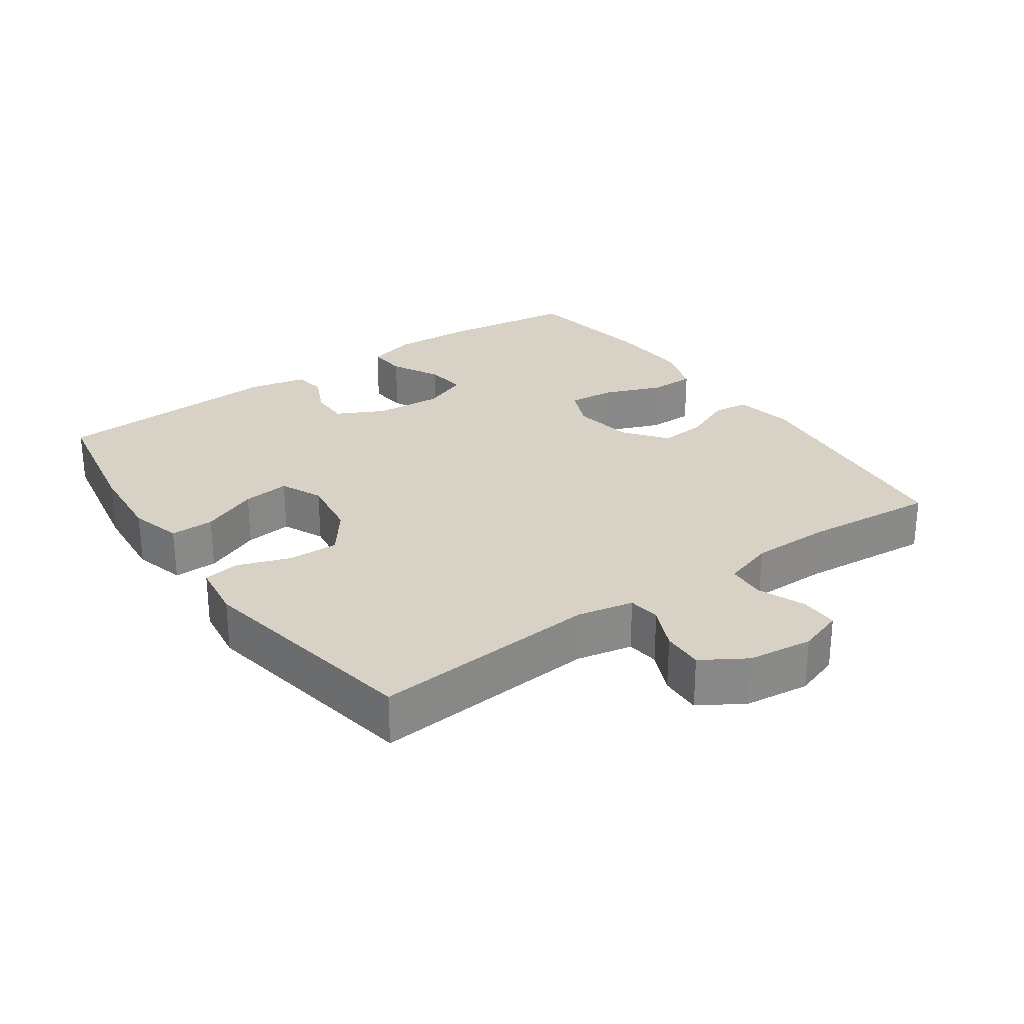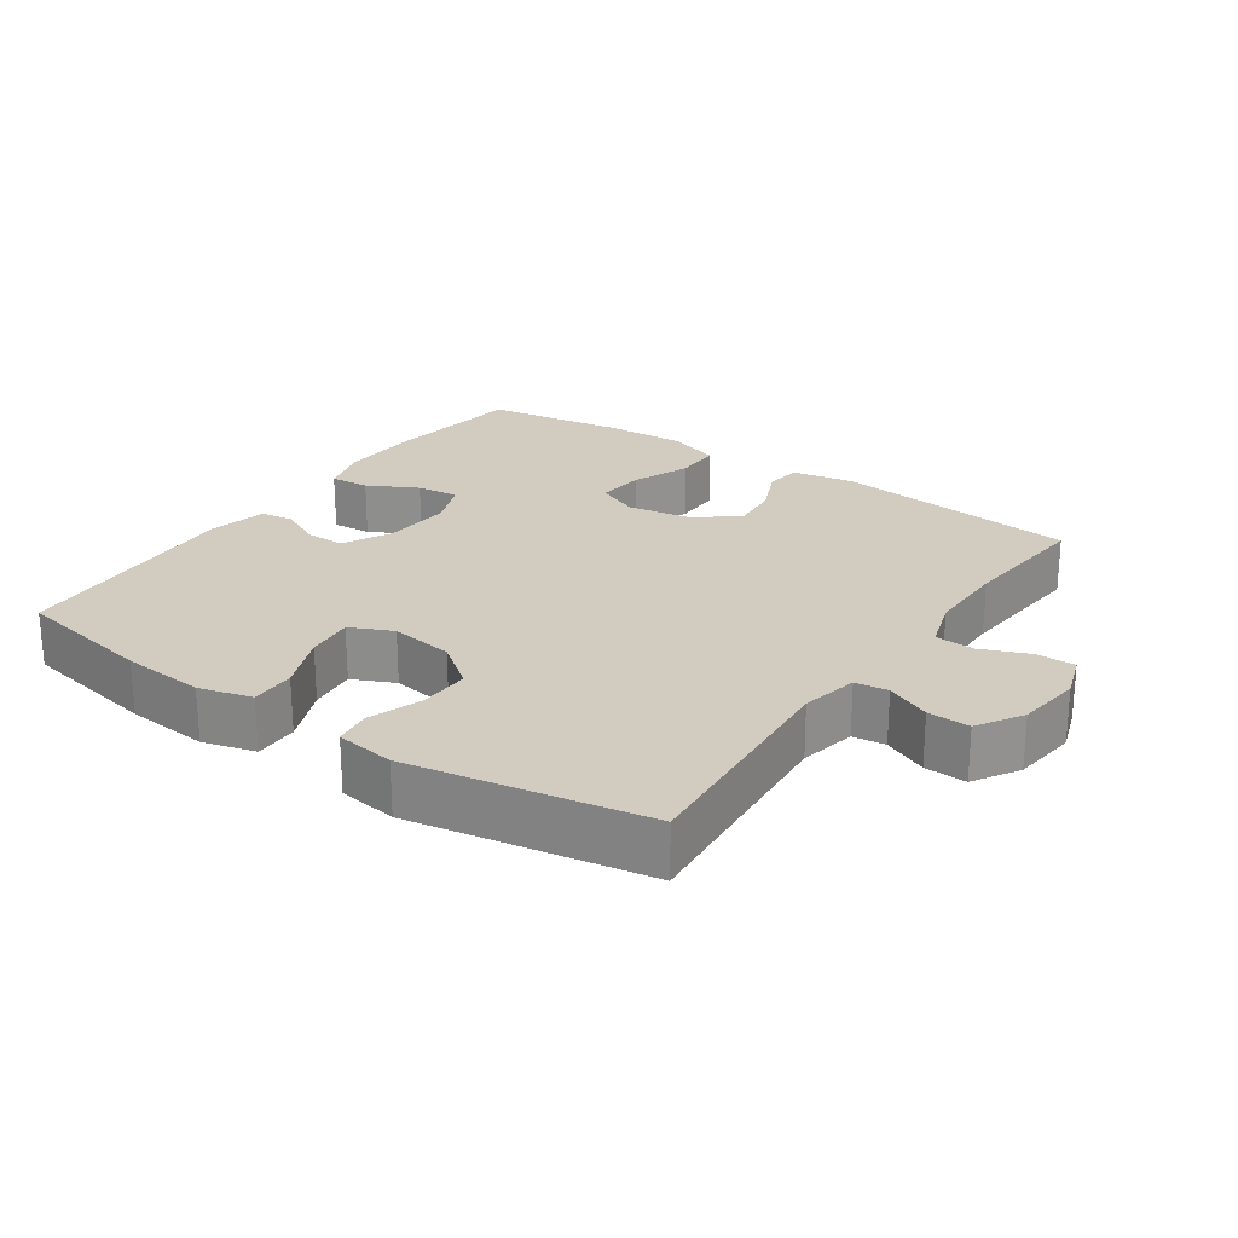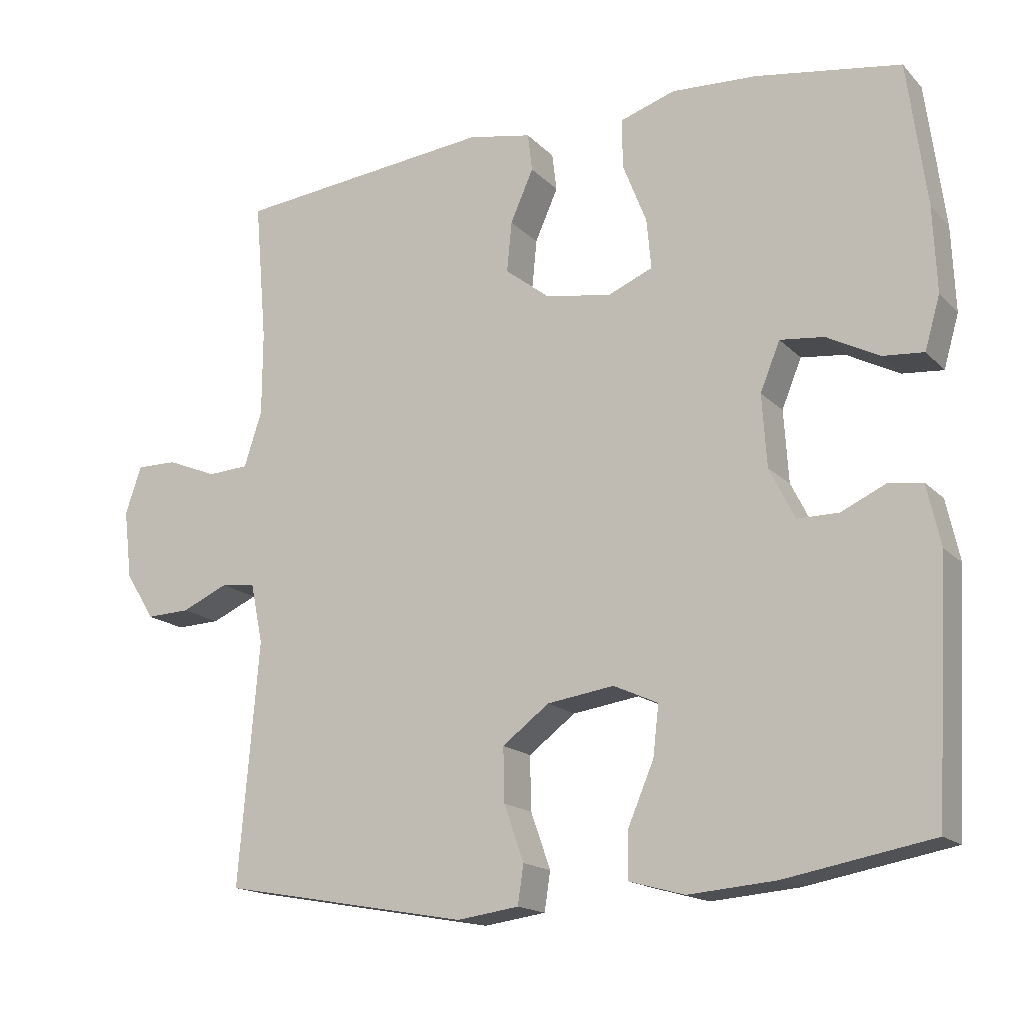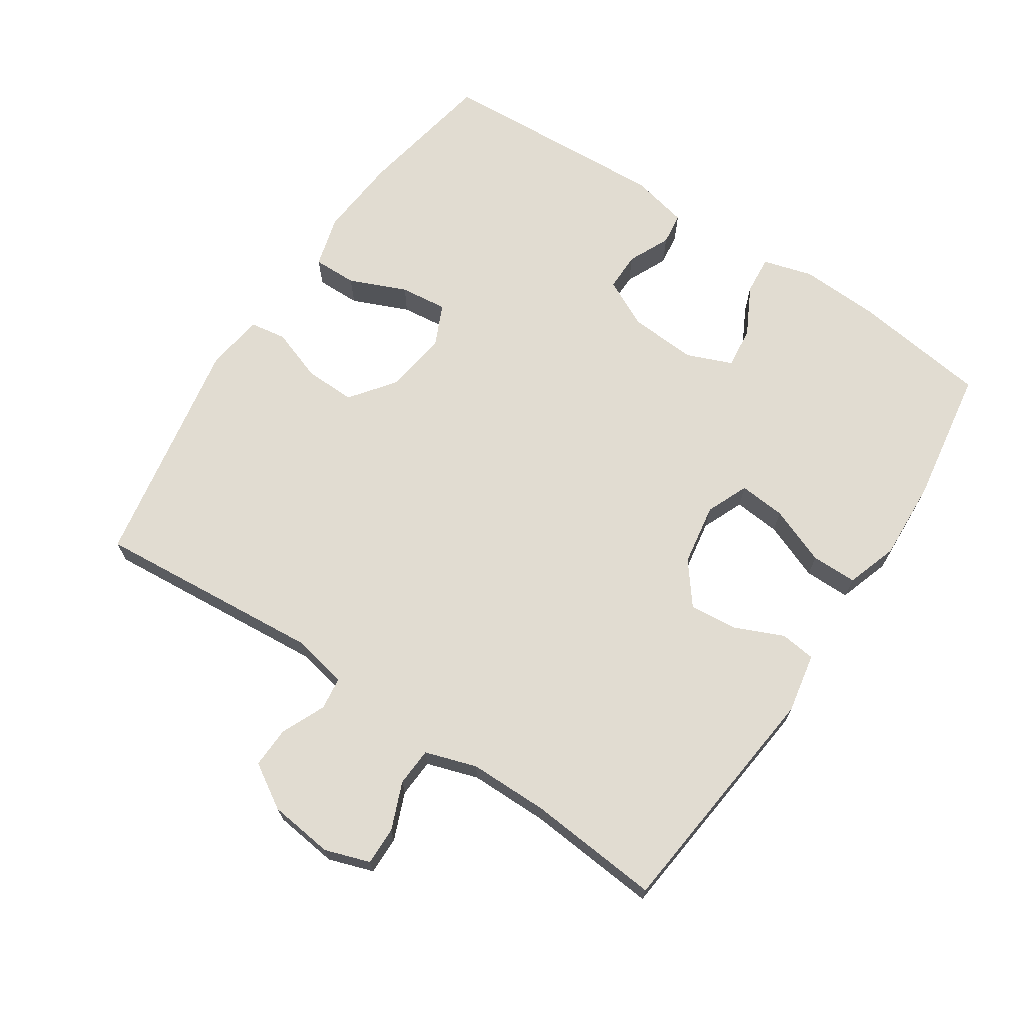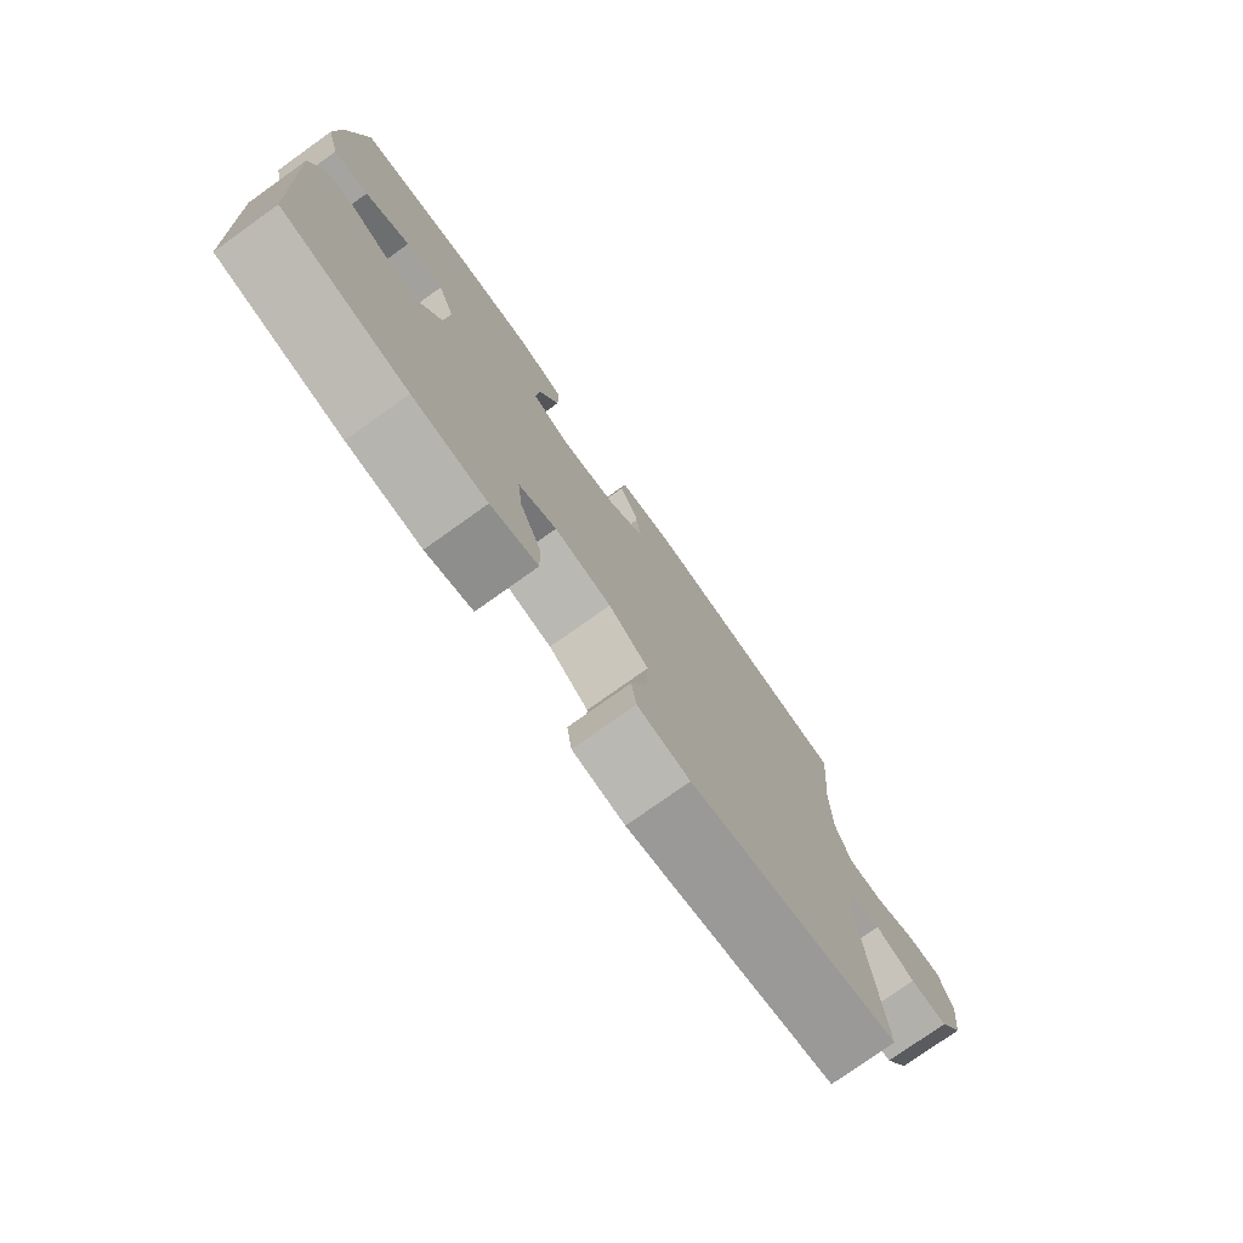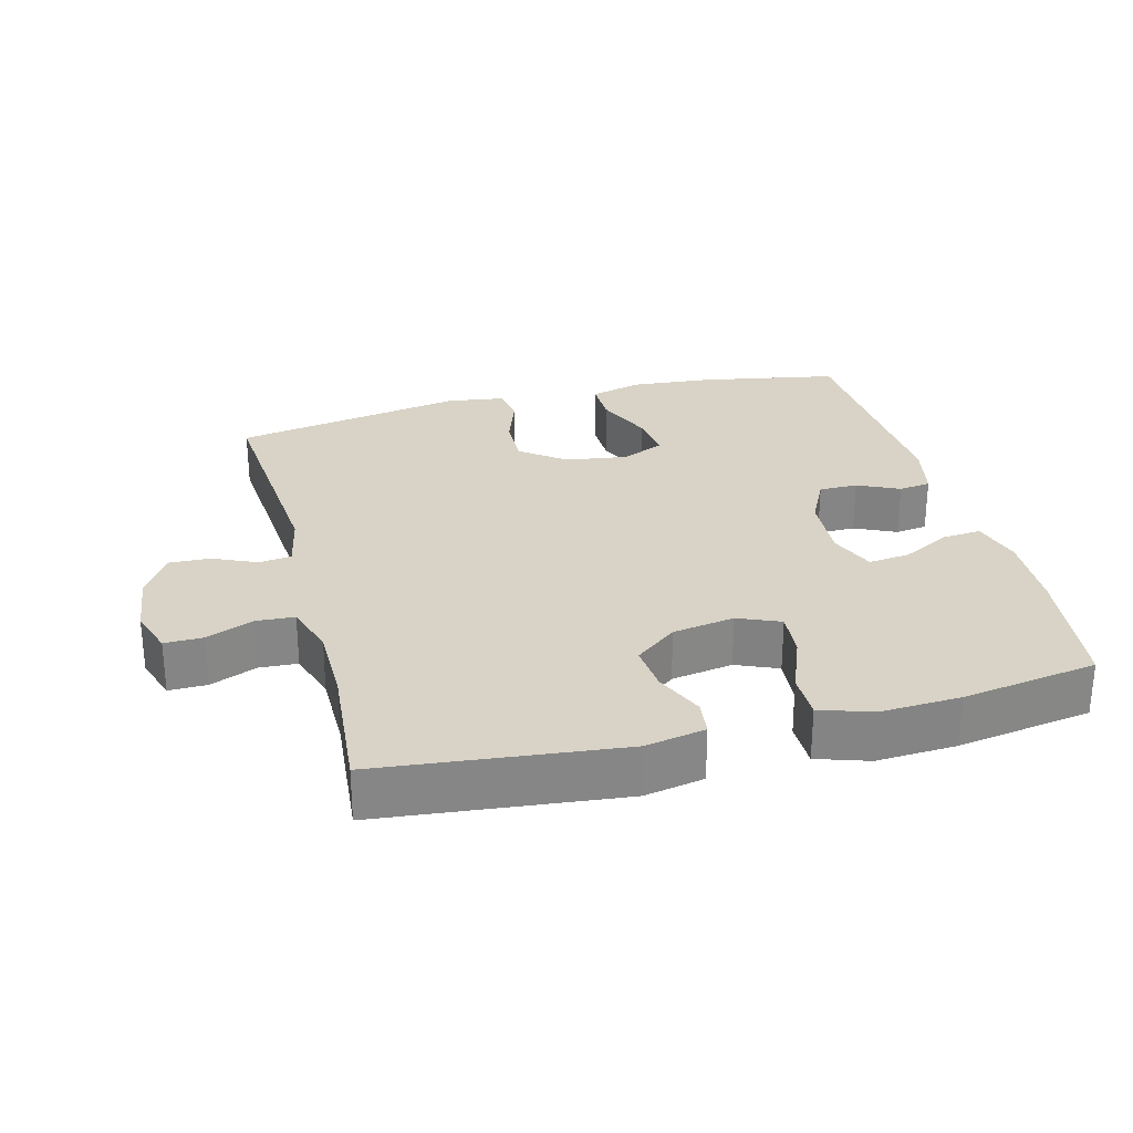
<metadata>
{"format":"obj","ext":"obj","renderer":"f3d","projection":"perspective","resolution":1024,"background":"white","views":[{"elev":27.4,"azim":-125.0,"up":"+Y"},{"elev":24.0,"azim":-145.3,"up":"+Y"},{"elev":-16.3,"azim":28.1,"up":"+Z"},{"elev":69.2,"azim":-56.4,"up":"+Y"},{"elev":-77.0,"azim":125.5,"up":"+Z"},{"elev":28.2,"azim":-14.6,"up":"+Y"}]}
</metadata>
<code>
o path3380
v 0.5507 0.0375 -0.1484
v 0.5315 0.0375 -0.06226
v 0.4835 0.0375 -0.05608
v 0.4207 0.0375 -0.08532
v 0.3627 0.0375 -0.08557
v 0.3266 0.0375 -0.01373
v 0.32 0.0375 0.0881
v 0.3478 0.0375 0.1565
v 0.4099 0.0375 0.1496
v 0.4838 0.0375 0.111
v 0.5416 0.0375 0.1062
v 0.563 0.0375 0.1805
v 0.5579 0.0375 0.3005
v 0.5311 0.0375 0.504
v 0.3272 0.0375 0.5358
v 0.2061 0.0375 0.5418
v 0.1288 0.0375 0.5162
v 0.1286 0.0375 0.4475
v 0.1627 0.0375 0.3608
v 0.1689 0.0375 0.2904
v 0.1056 0.0375 0.2636
v 0.01248 0.0375 0.2789
v -0.05032 0.0375 0.3277
v -0.04352 0.0375 0.399
v -0.011 0.0375 0.4727
v -0.01745 0.0375 0.526
v -0.1072 0.0375 0.543
v -0.4708 0.0375 0.504
v -0.4535 0.0375 0.3045
v -0.4541 0.0375 0.1853
v -0.4792 0.0375 0.1079
v -0.537 0.0375 0.1044
v -0.608 0.0375 0.1331
v -0.6655 0.0375 0.1338
v -0.6884 0.0375 0.06625
v -0.6768 0.0375 -0.03043
v -0.636 0.0375 -0.09705
v -0.5738 0.0375 -0.09473
v -0.5081 0.0375 -0.06547
v -0.4594 0.0375 -0.07154
v -0.4421 0.0375 -0.1559
v -0.4708 0.0375 -0.4977
v -0.1217 0.0375 -0.5599
v -0.03443 0.0375 -0.5476
v -0.02606 0.0375 -0.4927
v -0.05381 0.0375 -0.4138
v -0.05554 0.0375 -0.3376
v 0.01059 0.0375 -0.2877
v 0.105 0.0375 -0.2738
v 0.1677 0.0375 -0.3024
v 0.1595 0.0375 -0.3734
v 0.1231 0.0375 -0.459
v 0.122 0.0375 -0.5251
v 0.2001 0.0375 -0.5466
v 0.3234 0.0375 -0.5362
v 0.5311 0.0375 -0.4977
v 0.5507 -0.0375 -0.1484
v 0.5315 -0.0375 -0.06226
v 0.4835 -0.0375 -0.05608
v 0.4207 -0.0375 -0.08532
v 0.3627 -0.0375 -0.08557
v 0.3266 -0.0375 -0.01373
v 0.32 -0.0375 0.0881
v 0.3478 -0.0375 0.1565
v 0.4099 -0.0375 0.1496
v 0.4838 -0.0375 0.111
v 0.5416 -0.0375 0.1062
v 0.563 -0.0375 0.1805
v 0.5579 -0.0375 0.3005
v 0.5311 -0.0375 0.504
v 0.3272 -0.0375 0.5358
v 0.2061 -0.0375 0.5418
v 0.1288 -0.0375 0.5162
v 0.1286 -0.0375 0.4475
v 0.1627 -0.0375 0.3608
v 0.1689 -0.0375 0.2904
v 0.1056 -0.0375 0.2636
v 0.01248 -0.0375 0.2789
v -0.05032 -0.0375 0.3277
v -0.04352 -0.0375 0.399
v -0.011 -0.0375 0.4727
v -0.01745 -0.0375 0.526
v -0.1072 -0.0375 0.543
v -0.4708 -0.0375 0.504
v -0.4535 -0.0375 0.3045
v -0.4541 -0.0375 0.1853
v -0.4792 -0.0375 0.1079
v -0.537 -0.0375 0.1044
v -0.608 -0.0375 0.1331
v -0.6655 -0.0375 0.1338
v -0.6884 -0.0375 0.06625
v -0.6768 -0.0375 -0.03043
v -0.636 -0.0375 -0.09705
v -0.5738 -0.0375 -0.09473
v -0.5081 -0.0375 -0.06547
v -0.4594 -0.0375 -0.07154
v -0.4421 -0.0375 -0.1559
v -0.4708 -0.0375 -0.4977
v -0.1217 -0.0375 -0.5599
v -0.03443 -0.0375 -0.5476
v -0.02606 -0.0375 -0.4927
v -0.05381 -0.0375 -0.4138
v -0.05554 -0.0375 -0.3376
v 0.01059 -0.0375 -0.2877
v 0.105 -0.0375 -0.2738
v 0.1677 -0.0375 -0.3024
v 0.1595 -0.0375 -0.3734
v 0.1231 -0.0375 -0.459
v 0.122 -0.0375 -0.5251
v 0.2001 -0.0375 -0.5466
v 0.3234 -0.0375 -0.5362
v 0.5311 -0.0375 -0.4977
v -0.01745 0.0375 0.526
v -0.01745 0.0375 0.526
v -0.1072 0.0375 0.543
v 0.3272 0.0375 0.5358
v 0.2061 0.0375 0.5418
v 0.1288 0.0375 0.5162
v 0.1288 0.0375 0.5162
v -0.011 0.0375 0.4727
v 0.5311 0.0375 0.504
v 0.5311 0.0375 0.504
v 0.1286 0.0375 0.4475
v -0.4708 0.0375 0.504
v -0.4708 0.0375 0.504
v -0.04352 0.0375 0.399
v 0.1627 0.0375 0.3608
v -0.4535 0.0375 0.3045
v 0.5579 0.0375 0.3005
v -0.05032 0.0375 0.3277
v 0.1689 0.0375 0.2904
v 0.1689 0.0375 0.2904
v 0.01248 0.0375 0.2789
v -0.4541 0.0375 0.1853
v 0.563 0.0375 0.1805
v 0.1056 0.0375 0.2636
v -0.4792 0.0375 0.1079
v -0.4792 0.0375 0.1079
v 0.5416 0.0375 0.1062
v 0.5416 0.0375 0.1062
v 0.3478 0.0375 0.1565
v 0.3478 0.0375 0.1565
v 0.4099 0.0375 0.1496
v 0.32 0.0375 0.0881
v 0.4838 0.0375 0.111
v -0.608 0.0375 0.1331
v -0.6655 0.0375 0.1338
v -0.6655 0.0375 0.1338
v -0.6884 0.0375 0.06625
v -0.537 0.0375 0.1044
v 0.3266 0.0375 -0.01373
v -0.6768 0.0375 -0.03043
v 0.3627 0.0375 -0.08557
v 0.3627 0.0375 -0.08557
v -0.636 0.0375 -0.09705
v -0.636 0.0375 -0.09705
v 0.5315 0.0375 -0.06226
v 0.5315 0.0375 -0.06226
v 0.4835 0.0375 -0.05608
v 0.4207 0.0375 -0.08532
v 0.5507 0.0375 -0.1484
v -0.5081 0.0375 -0.06547
v -0.4594 0.0375 -0.07154
v -0.4594 0.0375 -0.07154
v -0.5738 0.0375 -0.09473
v -0.4421 0.0375 -0.1559
v 0.105 0.0375 -0.2738
v 0.1677 0.0375 -0.3024
v 0.1677 0.0375 -0.3024
v 0.01059 0.0375 -0.2877
v -0.05554 0.0375 -0.3376
v 0.1595 0.0375 -0.3734
v -0.05381 0.0375 -0.4138
v 0.1231 0.0375 -0.459
v -0.02606 0.0375 -0.4927
v 0.122 0.0375 -0.5251
v 0.122 0.0375 -0.5251
v 0.5311 0.0375 -0.4977
v 0.5311 0.0375 -0.4977
v -0.4708 0.0375 -0.4977
v -0.4708 0.0375 -0.4977
v -0.03443 0.0375 -0.5476
v -0.03443 0.0375 -0.5476
v 0.3234 0.0375 -0.5362
v 0.2001 0.0375 -0.5466
v -0.1217 0.0375 -0.5599
v -0.01745 -0.0375 0.526
v -0.01745 -0.0375 0.526
v -0.1072 -0.0375 0.543
v 0.3272 -0.0375 0.5358
v 0.2061 -0.0375 0.5418
v 0.1288 -0.0375 0.5162
v 0.1288 -0.0375 0.5162
v -0.011 -0.0375 0.4727
v 0.5311 -0.0375 0.504
v 0.5311 -0.0375 0.504
v 0.1286 -0.0375 0.4475
v -0.4708 -0.0375 0.504
v -0.4708 -0.0375 0.504
v -0.04352 -0.0375 0.399
v 0.1627 -0.0375 0.3608
v -0.4535 -0.0375 0.3045
v 0.5579 -0.0375 0.3005
v -0.05032 -0.0375 0.3277
v 0.1689 -0.0375 0.2904
v 0.1689 -0.0375 0.2904
v 0.01248 -0.0375 0.2789
v -0.4541 -0.0375 0.1853
v 0.563 -0.0375 0.1805
v 0.1056 -0.0375 0.2636
v -0.4792 -0.0375 0.1079
v -0.4792 -0.0375 0.1079
v 0.5416 -0.0375 0.1062
v 0.5416 -0.0375 0.1062
v 0.3478 -0.0375 0.1565
v 0.3478 -0.0375 0.1565
v 0.4099 -0.0375 0.1496
v 0.32 -0.0375 0.0881
v 0.4838 -0.0375 0.111
v -0.608 -0.0375 0.1331
v -0.6655 -0.0375 0.1338
v -0.6655 -0.0375 0.1338
v -0.6884 -0.0375 0.06625
v -0.537 -0.0375 0.1044
v 0.3266 -0.0375 -0.01373
v -0.6768 -0.0375 -0.03043
v 0.3627 -0.0375 -0.08557
v 0.3627 -0.0375 -0.08557
v -0.636 -0.0375 -0.09705
v -0.636 -0.0375 -0.09705
v 0.5315 -0.0375 -0.06226
v 0.5315 -0.0375 -0.06226
v 0.4835 -0.0375 -0.05608
v 0.4207 -0.0375 -0.08532
v 0.5507 -0.0375 -0.1484
v -0.5081 -0.0375 -0.06547
v -0.4594 -0.0375 -0.07154
v -0.4594 -0.0375 -0.07154
v -0.5738 -0.0375 -0.09473
v -0.4421 -0.0375 -0.1559
v 0.105 -0.0375 -0.2738
v 0.1677 -0.0375 -0.3024
v 0.1677 -0.0375 -0.3024
v 0.01059 -0.0375 -0.2877
v -0.05554 -0.0375 -0.3376
v 0.1595 -0.0375 -0.3734
v -0.05381 -0.0375 -0.4138
v 0.1231 -0.0375 -0.459
v -0.02606 -0.0375 -0.4927
v 0.122 -0.0375 -0.5251
v 0.122 -0.0375 -0.5251
v 0.5311 -0.0375 -0.4977
v 0.5311 -0.0375 -0.4977
v -0.4708 -0.0375 -0.4977
v -0.4708 -0.0375 -0.4977
v -0.03443 -0.0375 -0.5476
v -0.03443 -0.0375 -0.5476
v 0.3234 -0.0375 -0.5362
v 0.2001 -0.0375 -0.5466
v -0.1217 -0.0375 -0.5599
f 235 242 252
f 237 240 244
f 197 191 192
f 203 217 209
f 226 224 223
f 249 260 256
f 209 217 219
f 234 242 235
f 245 254 247
f 204 208 207
f 194 189 200
f 233 235 231
f 239 226 229
f 224 236 211
f 227 242 234
f 208 204 202
f 247 260 249
f 210 218 205
f 195 190 203
f 210 244 241
f 258 242 246
f 215 217 203
f 227 241 242
f 201 205 215
f 254 245 240
f 202 189 198
f 211 236 237
f 252 242 258
f 260 247 254
f 258 246 259
f 210 225 218
f 236 226 239
f 208 211 207
f 221 223 220
f 244 240 245
f 200 202 204
f 189 202 200
f 220 223 224
f 236 224 226
f 207 237 244
f 191 201 190
f 259 248 250
f 246 248 259
f 187 189 194
f 215 203 190
f 190 201 215
f 207 211 237
f 207 244 210
f 209 219 213
f 234 235 233
f 201 191 197
f 225 241 227
f 210 241 225
f 205 218 215
f 114 27 83 188
f 15 16 72 71
f 16 119 193 72
f 25 26 82 81
f 122 15 71 196
f 17 18 74 73
f 27 125 199 83
f 24 25 81 80
f 18 19 75 74
f 28 29 85 84
f 13 14 70 69
f 23 24 80 79
f 19 132 206 75
f 22 23 79 78
f 29 30 86 85
f 12 13 69 68
f 20 21 77 76
f 21 22 78 77
f 30 138 212 86
f 140 12 68 214
f 142 9 65 216
f 7 8 64 63
f 10 11 67 66
f 9 10 66 65
f 33 148 222 89
f 34 35 91 90
f 32 33 89 88
f 31 32 88 87
f 6 7 63 62
f 35 36 92 91
f 154 6 62 228
f 36 156 230 92
f 158 3 59 232
f 3 4 60 59
f 1 2 58 57
f 39 164 238 95
f 38 39 95 94
f 37 38 94 93
f 40 41 97 96
f 4 5 61 60
f 49 169 243 105
f 48 49 105 104
f 47 48 104 103
f 50 51 107 106
f 46 47 103 102
f 51 52 108 107
f 45 46 102 101
f 52 177 251 108
f 179 1 57 253
f 41 181 255 97
f 183 45 101 257
f 55 56 112 111
f 54 55 111 110
f 53 54 110 109
f 43 44 100 99
f 42 43 99 98
f 161 178 168
f 163 170 166
f 123 118 117
f 129 135 143
f 152 149 150
f 175 182 186
f 135 145 143
f 160 161 168
f 171 173 180
f 130 133 134
f 120 126 115
f 159 157 161
f 165 155 152
f 150 137 162
f 153 160 168
f 134 128 130
f 173 175 186
f 136 131 144
f 121 129 116
f 136 167 170
f 184 172 168
f 141 129 143
f 153 168 167
f 127 141 131
f 180 166 171
f 128 124 115
f 137 163 162
f 178 184 168
f 186 180 173
f 184 185 172
f 136 144 151
f 162 165 152
f 134 133 137
f 147 146 149
f 170 171 166
f 126 130 128
f 115 126 128
f 146 150 149
f 162 152 150
f 133 170 163
f 117 116 127
f 185 176 174
f 172 185 174
f 113 120 115
f 141 116 129
f 116 141 127
f 133 163 137
f 133 136 170
f 135 139 145
f 160 159 161
f 127 123 117
f 151 153 167
f 136 151 167
f 131 141 144

</code>
